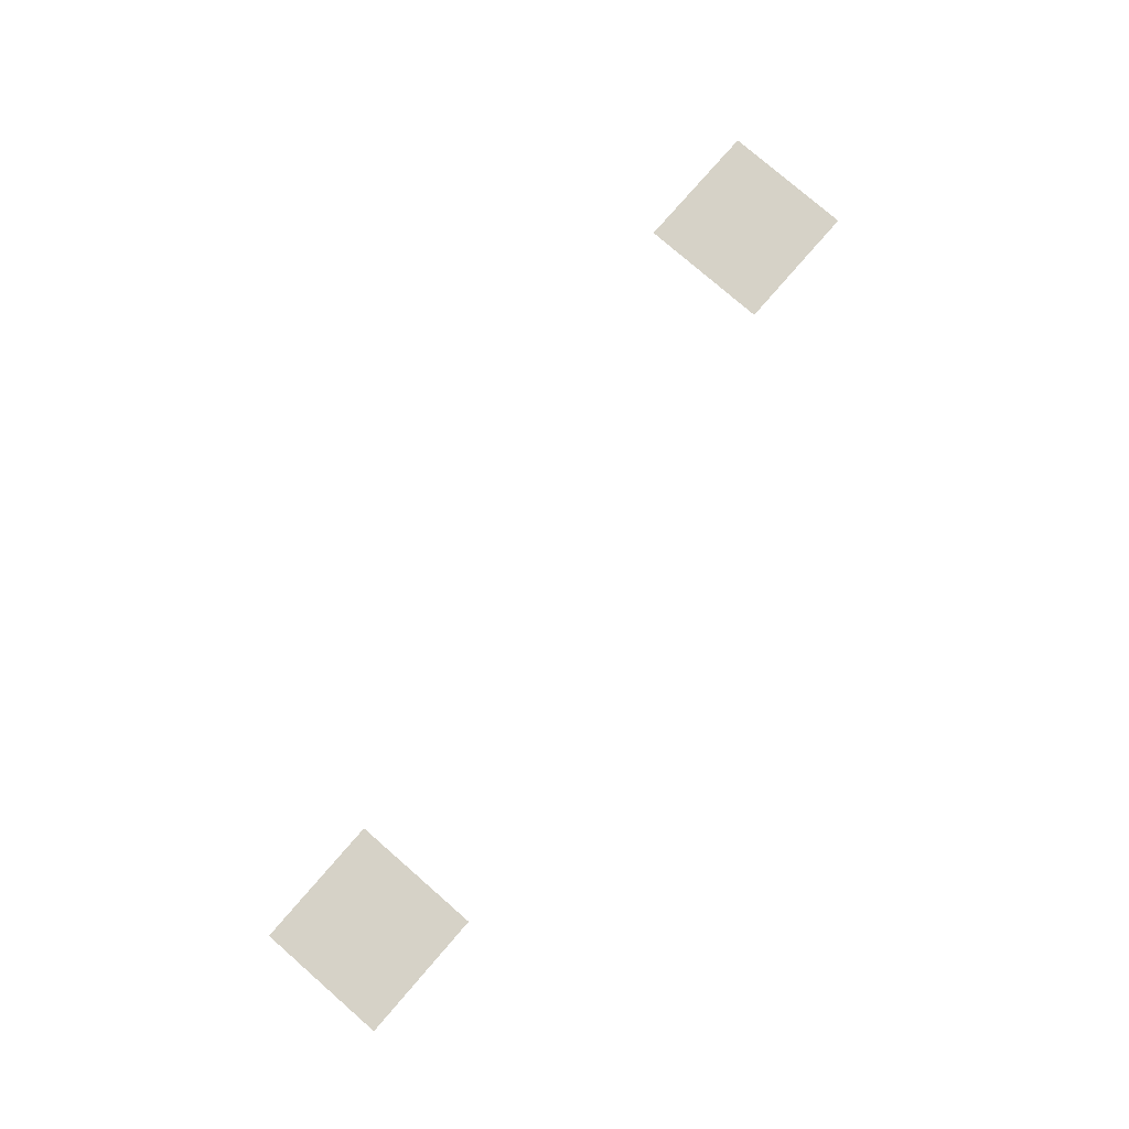
<metadata>
{"format":"obj","ext":"obj","renderer":"f3d","projection":"perspective","resolution":1024,"background":"white","views":[{"elev":78.5,"azim":131.0,"up":"+Z"}]}
</metadata>
<code>
v -160 -512 0
v -254 -512 0
v -254 -418 0
v -160 -418 0
v -704 -640 0
v -798 -640 0
v -798 -546 0
v -704 -546 0
g Boulanje-Town_mesh_0094
f 1 2 3 4
f 5 6 7 8

</code>
